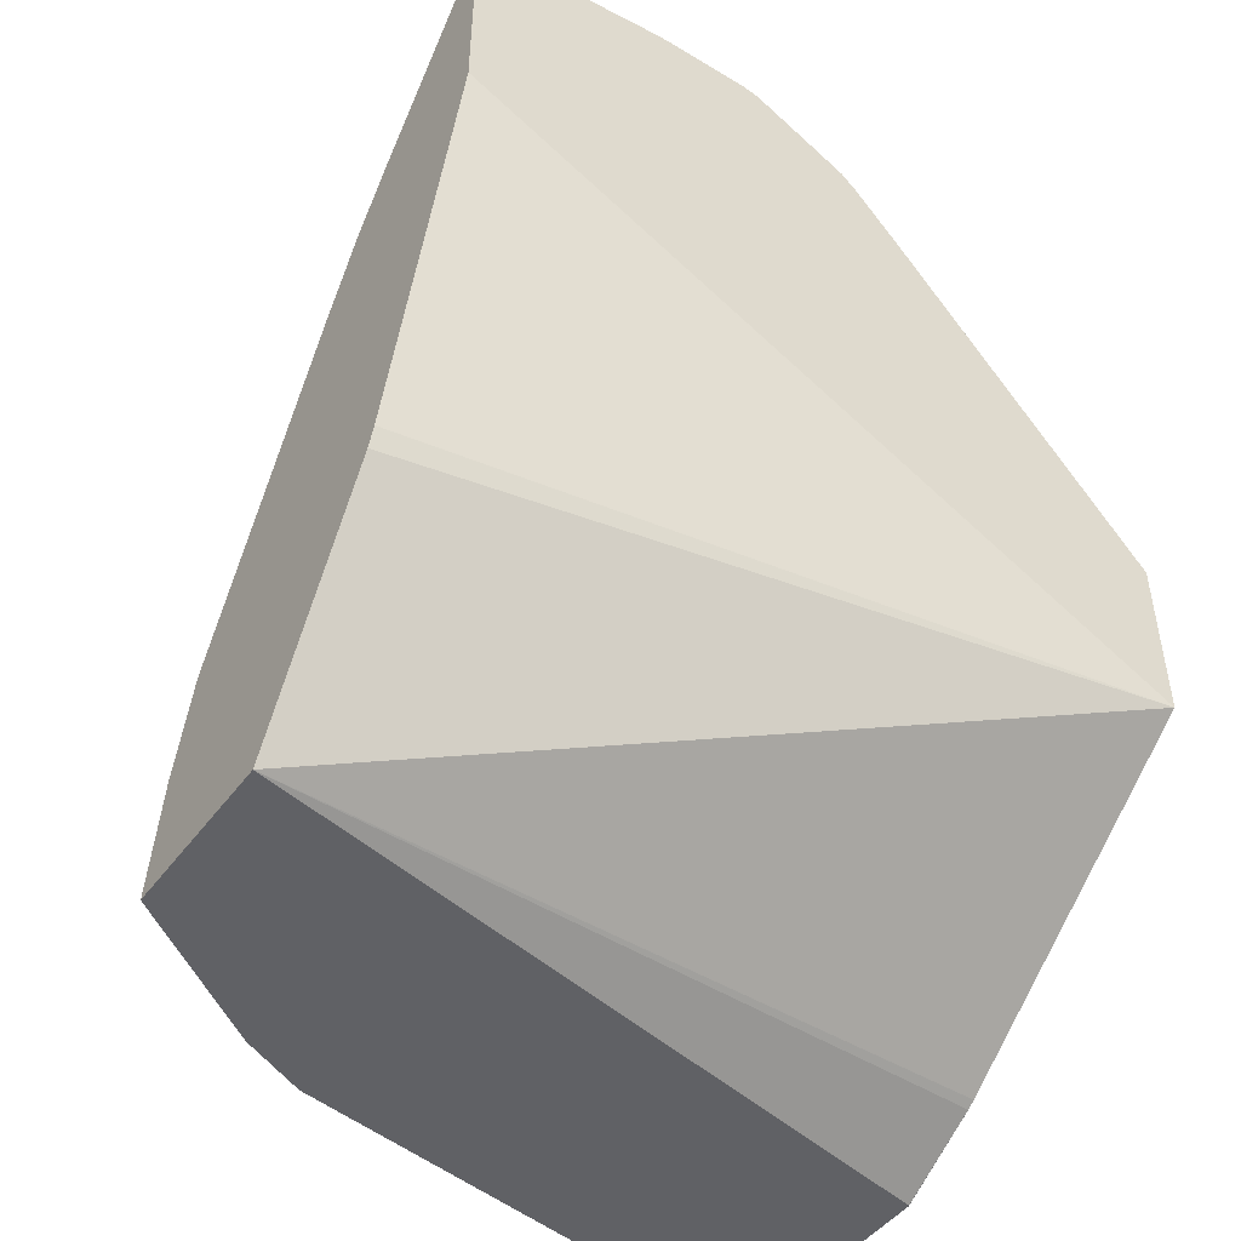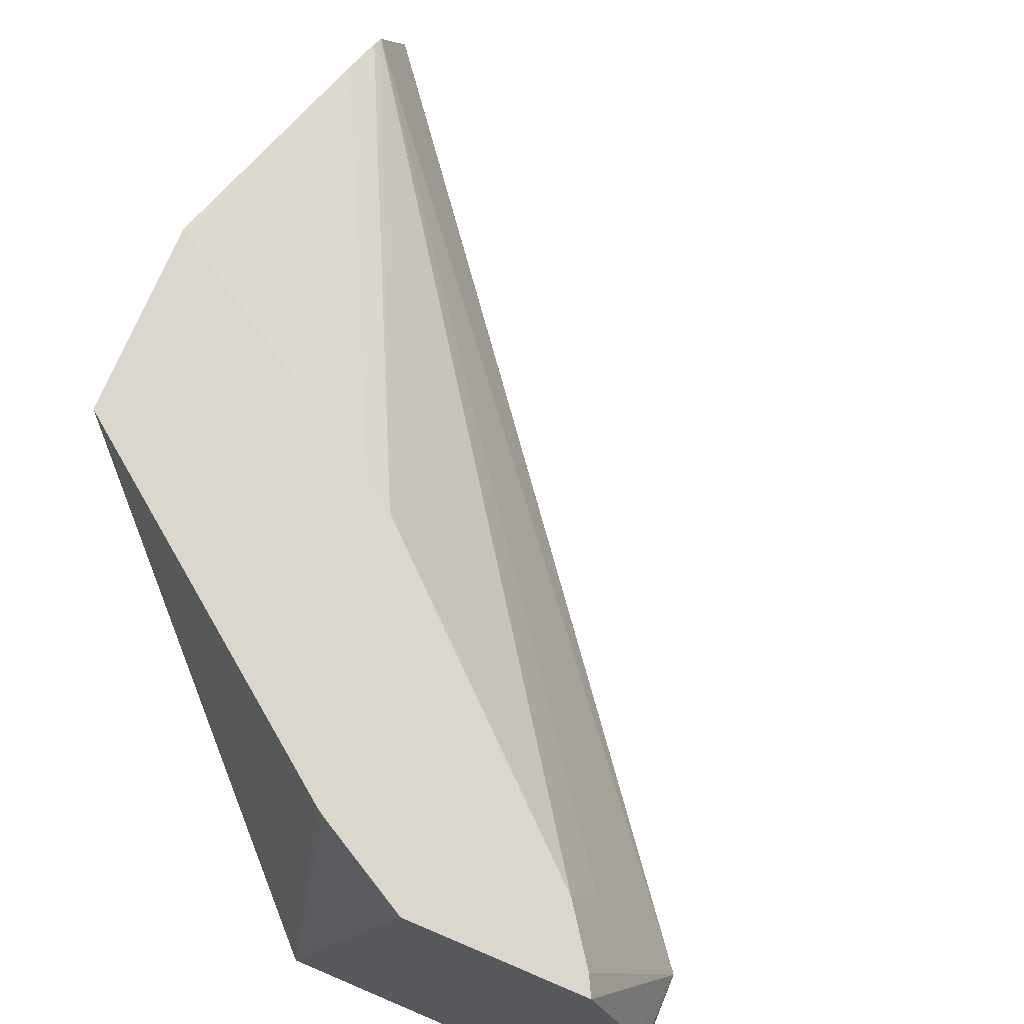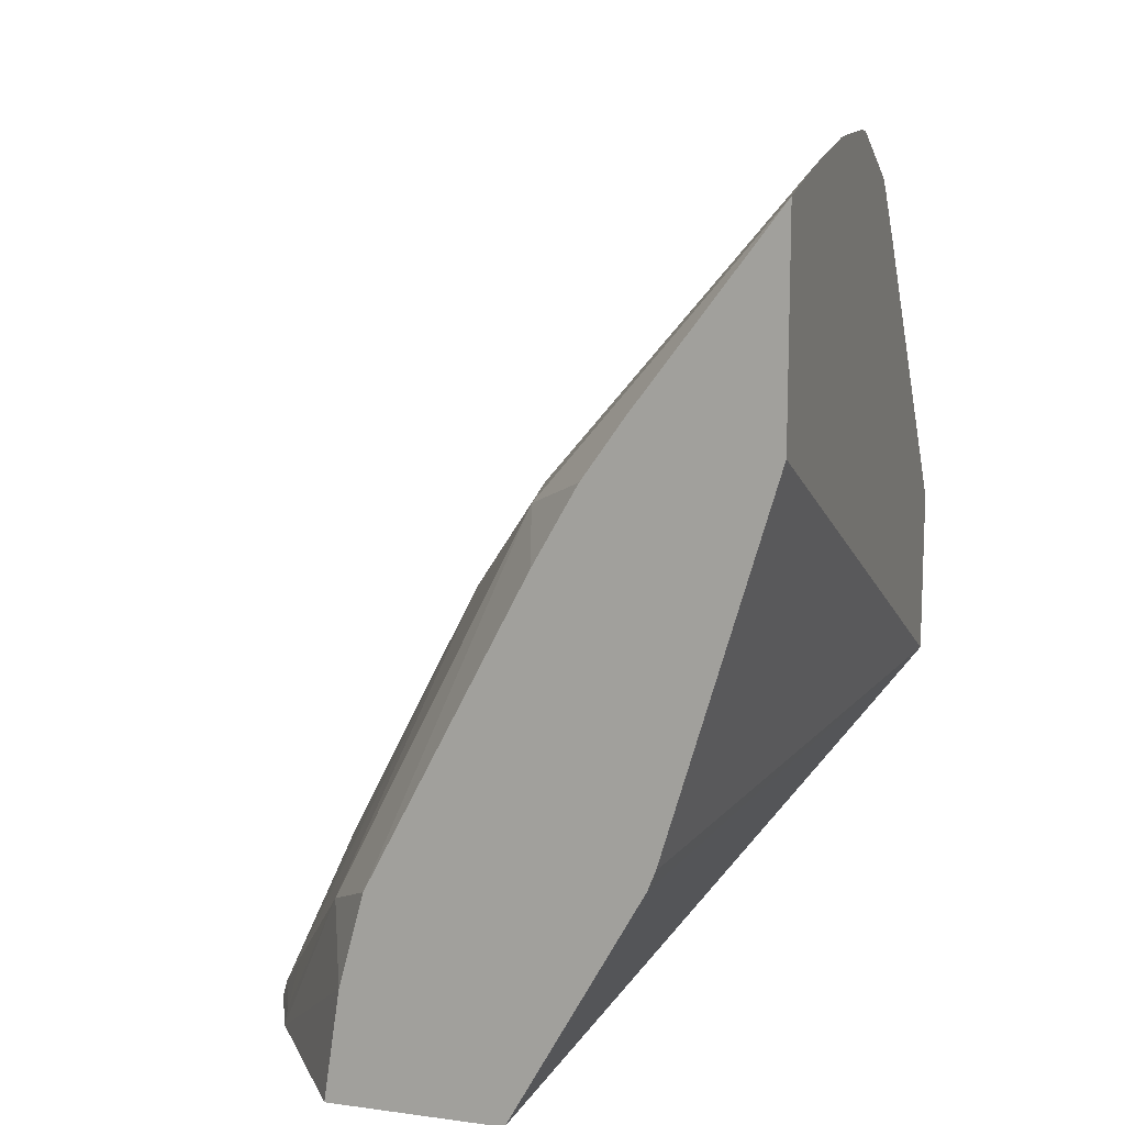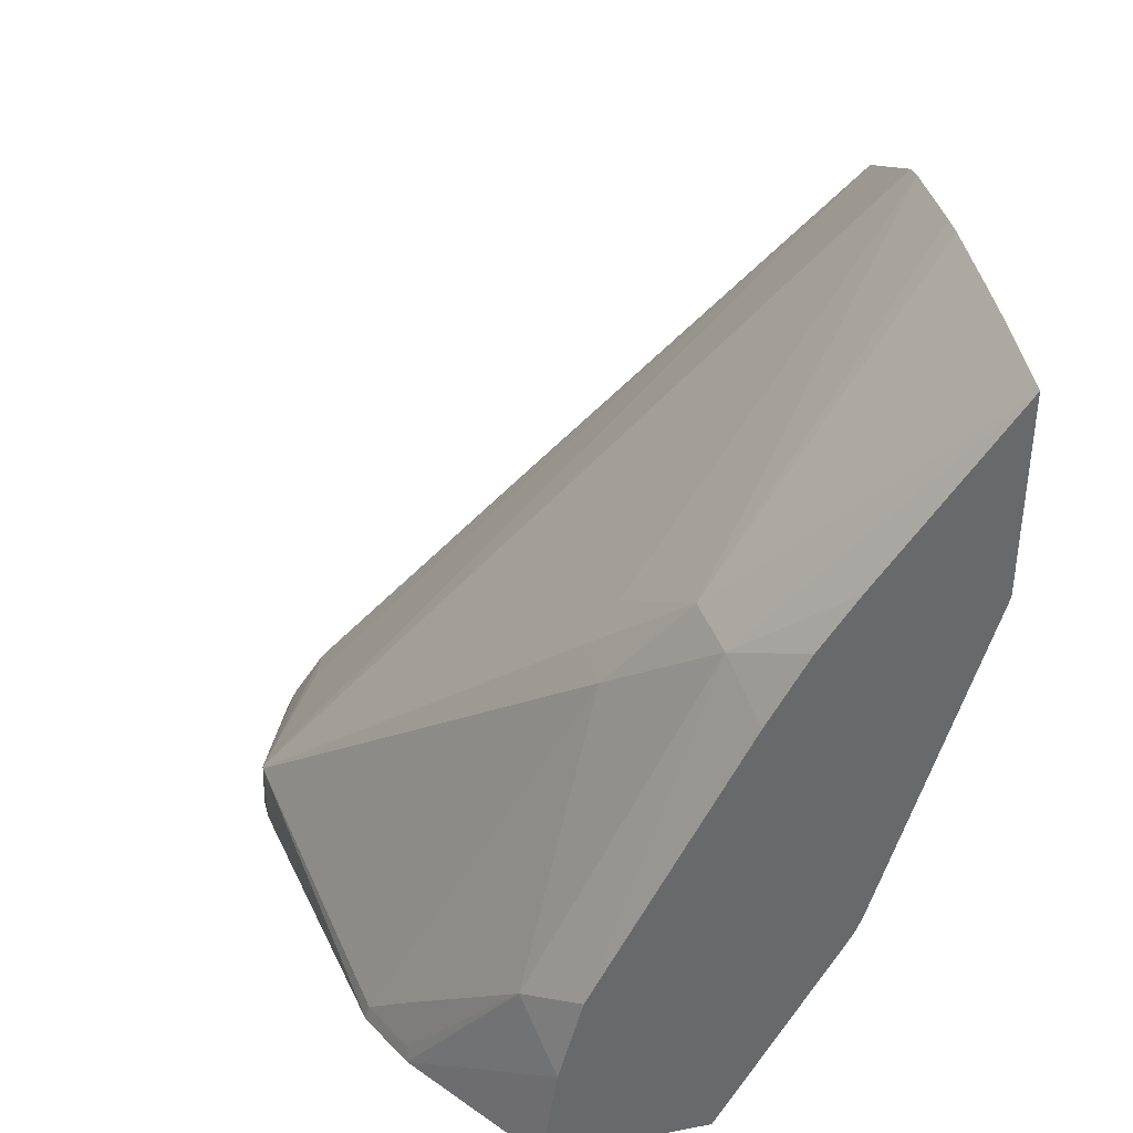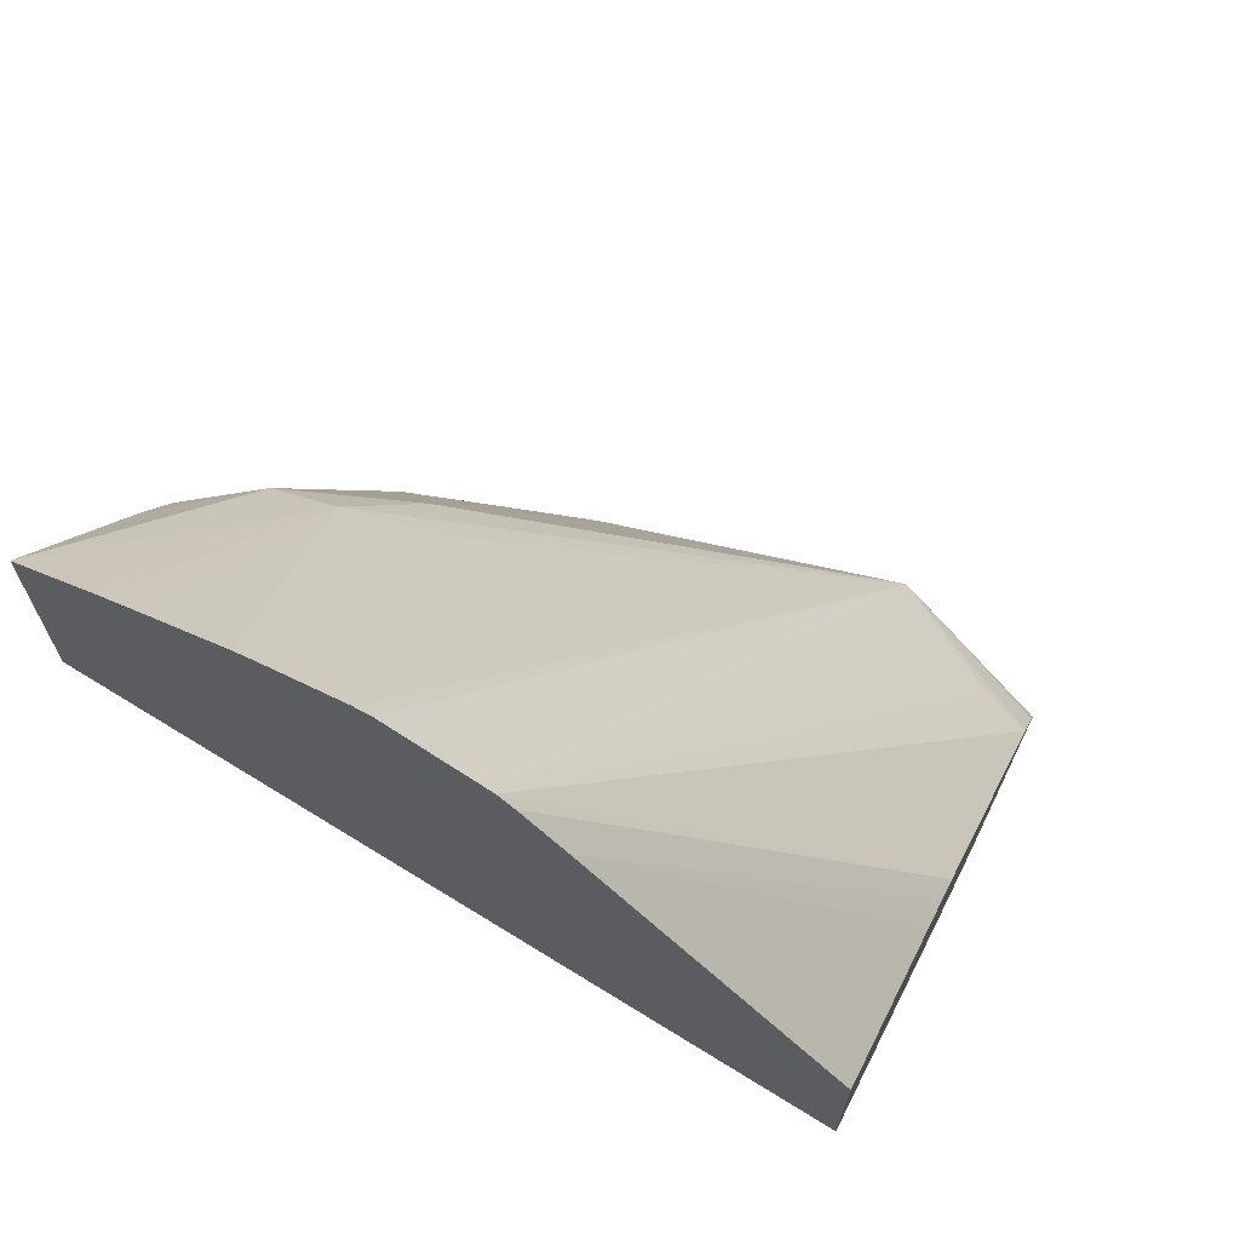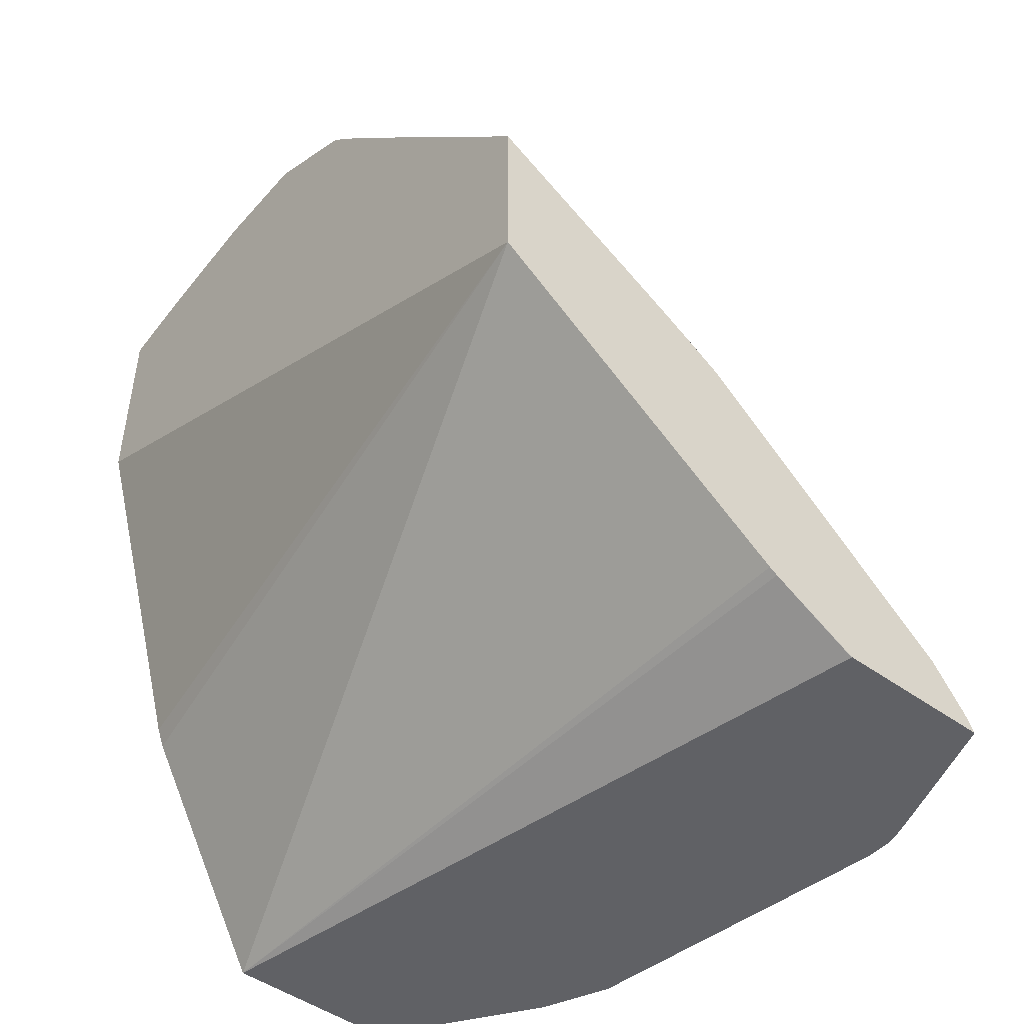
<metadata>
{"format":"obj","ext":"obj","renderer":"f3d","projection":"perspective","resolution":1024,"background":"white","views":[{"elev":-47.1,"azim":-124.6,"up":"+Y"},{"elev":73.1,"azim":23.1,"up":"+Z"},{"elev":12.8,"azim":-162.7,"up":"+Y"},{"elev":37.7,"azim":166.3,"up":"+Y"},{"elev":68.0,"azim":-63.9,"up":"+Y"},{"elev":-47.4,"azim":-39.3,"up":"+Y"}]}
</metadata>
<code>
o convex_58
v 0.1346 -0.4408 -0.1701
v 0.1421 -0.4408 -0.1701
v 0.1304 -0.4385 -0.1701
v 0.1345 -0.4408 -0.1701
v 0.144 -0.4408 -0.1757
v 0.1446 -0.4377 -0.1784
v 0.1416 -0.4399 -0.1701
v 0.13 -0.4382 -0.1701
v 0.1274 -0.4408 -0.2047
v 0.1445 -0.4408 -0.1773
v 0.1407 -0.4369 -0.1726
v 0.14 -0.4377 -0.1701
v 0.1446 -0.4408 -0.1778
v 0.1446 -0.4377 -0.1786
v 0.1311 -0.4191 -0.1944
v 0.1294 -0.4169 -0.1944
v 0.1158 -0.3995 -0.1906
v 0.1158 -0.3997 -0.1898
v 0.1158 -0.4019 -0.1852
v 0.1158 -0.4275 -0.1701
v 0.1356 -0.4408 -0.2047
v 0.1212 -0.4295 -0.2047
v 0.1394 -0.4371 -0.1701
v 0.1446 -0.4408 -0.179
v 0.1446 -0.44 -0.1786
v 0.142 -0.4408 -0.1944
v 0.1418 -0.44 -0.1944
v 0.1311 -0.4192 -0.197
v 0.1273 -0.414 -0.1989
v 0.1158 -0.3996 -0.1944
v 0.1158 -0.4026 -0.1844
v 0.128 -0.4268 -0.1701
v 0.1208 -0.4286 -0.2047
v 0.1158 -0.4193 -0.1701
v 0.1158 -0.4113 -0.2047
v 0.1406 -0.4408 -0.1976
v 0.1348 -0.4354 -0.2047
v 0.1405 -0.44 -0.1973
v 0.14 -0.4376 -0.1967
v 0.127 -0.4143 -0.202
v 0.136 -0.4324 -0.2021
v 0.1158 -0.4013 -0.2047
v 0.1158 -0.4005 -0.201
v 0.1158 -0.4002 -0.1989
v 0.1158 -0.3996 -0.1953
v 0.1158 -0.405 -0.1824
v 0.1266 -0.4259 -0.1701
v 0.1228 -0.4236 -0.1701
v 0.1336 -0.4309 -0.2047
v 0.1261 -0.4164 -0.2047
v 0.1241 -0.4127 -0.2047
v 0.1222 -0.41 -0.2047
v 0.1249 -0.4249 -0.1701
f 1 2 7
f 1 7 12
f 1 12 23
f 1 23 32
f 1 32 47
f 1 47 53
f 1 53 48
f 1 48 34
f 1 34 20
f 1 20 8
f 1 8 3
f 1 3 4
f 1 4 9
f 1 9 21
f 1 21 36
f 1 36 26
f 1 26 24
f 1 24 13
f 1 13 10
f 1 10 5
f 1 5 2
f 2 5 6
f 2 6 7
f 3 8 9
f 3 9 4
f 5 10 6
f 6 11 12
f 6 12 7
f 6 10 13
f 6 13 14
f 6 14 15
f 6 15 16
f 6 16 17
f 6 17 18
f 6 18 19
f 6 19 11
f 8 20 9
f 9 20 22
f 9 22 33
f 9 33 35
f 9 35 42
f 9 42 52
f 9 52 51
f 9 51 50
f 9 50 49
f 9 49 37
f 9 37 21
f 11 19 12
f 12 19 23
f 13 24 25
f 13 25 14
f 14 25 24
f 14 24 26
f 14 26 27
f 14 27 28
f 14 28 15
f 15 28 29
f 15 29 16
f 16 29 17
f 17 29 30
f 17 30 45
f 17 45 44
f 17 44 43
f 17 43 42
f 17 42 35
f 17 35 20
f 17 20 34
f 17 34 46
f 17 46 31
f 17 31 19
f 17 19 18
f 19 31 32
f 19 32 23
f 20 33 22
f 20 35 33
f 21 37 36
f 26 36 38
f 26 38 27
f 27 38 39
f 27 39 28
f 28 40 29
f 28 39 41
f 28 41 40
f 29 40 42
f 29 42 43
f 29 43 44
f 29 44 45
f 29 45 30
f 31 46 32
f 32 46 47
f 34 48 46
f 36 37 41
f 36 41 38
f 37 49 41
f 38 41 39
f 40 50 51
f 40 51 52
f 40 52 42
f 40 41 49
f 40 49 50
f 46 48 53
f 46 53 47

</code>
